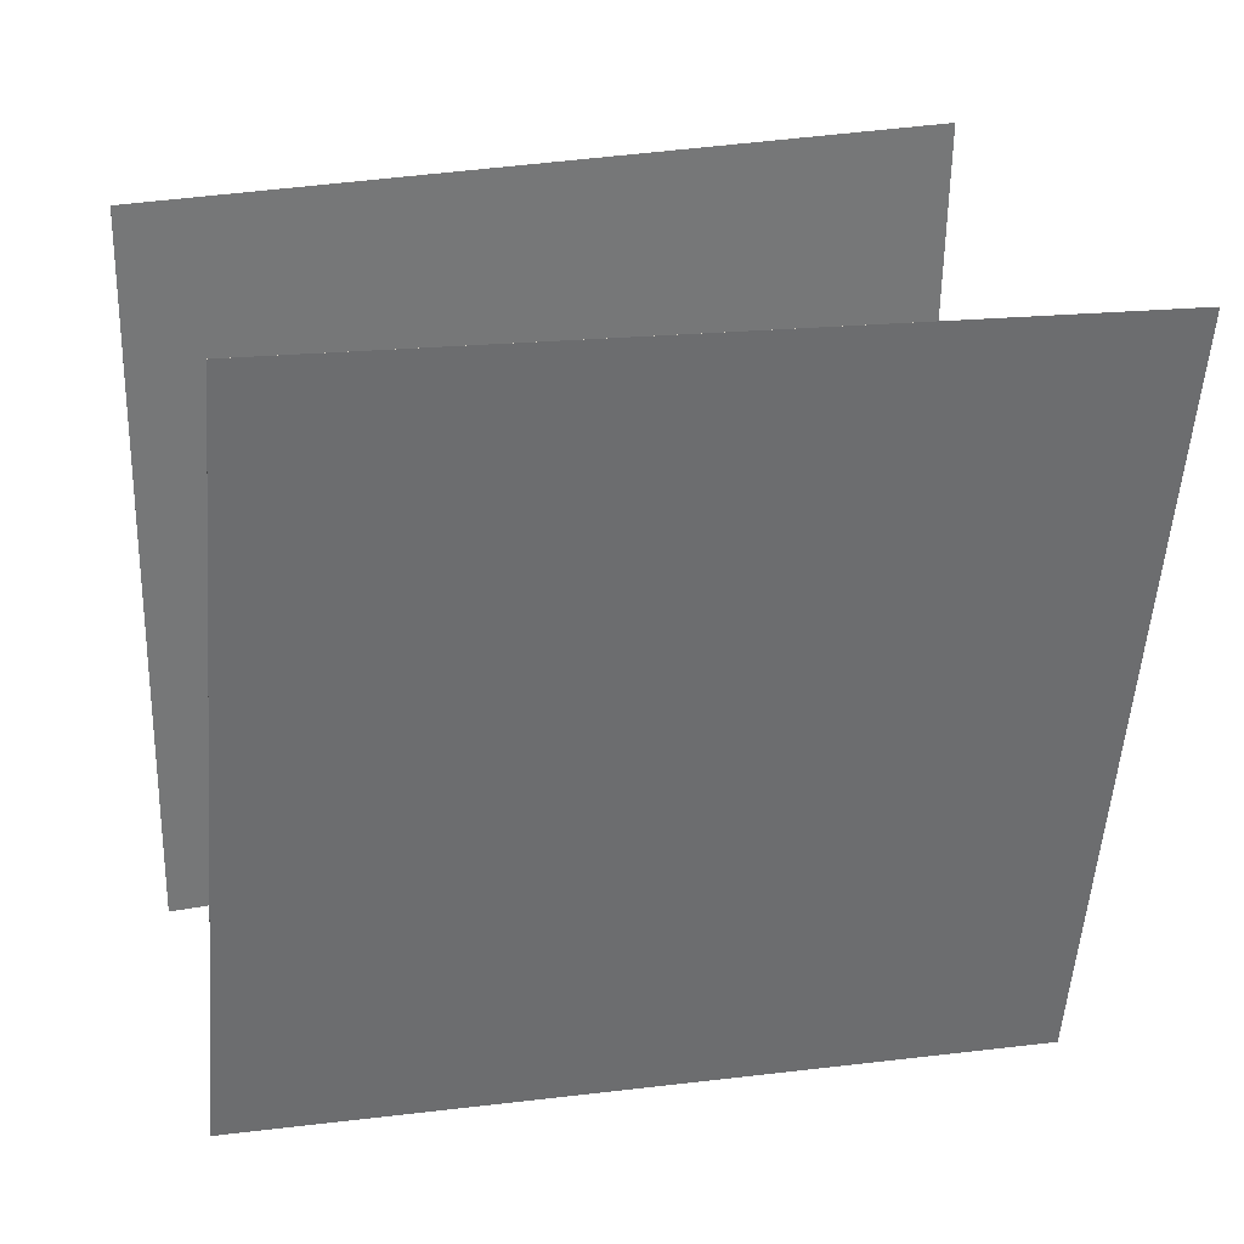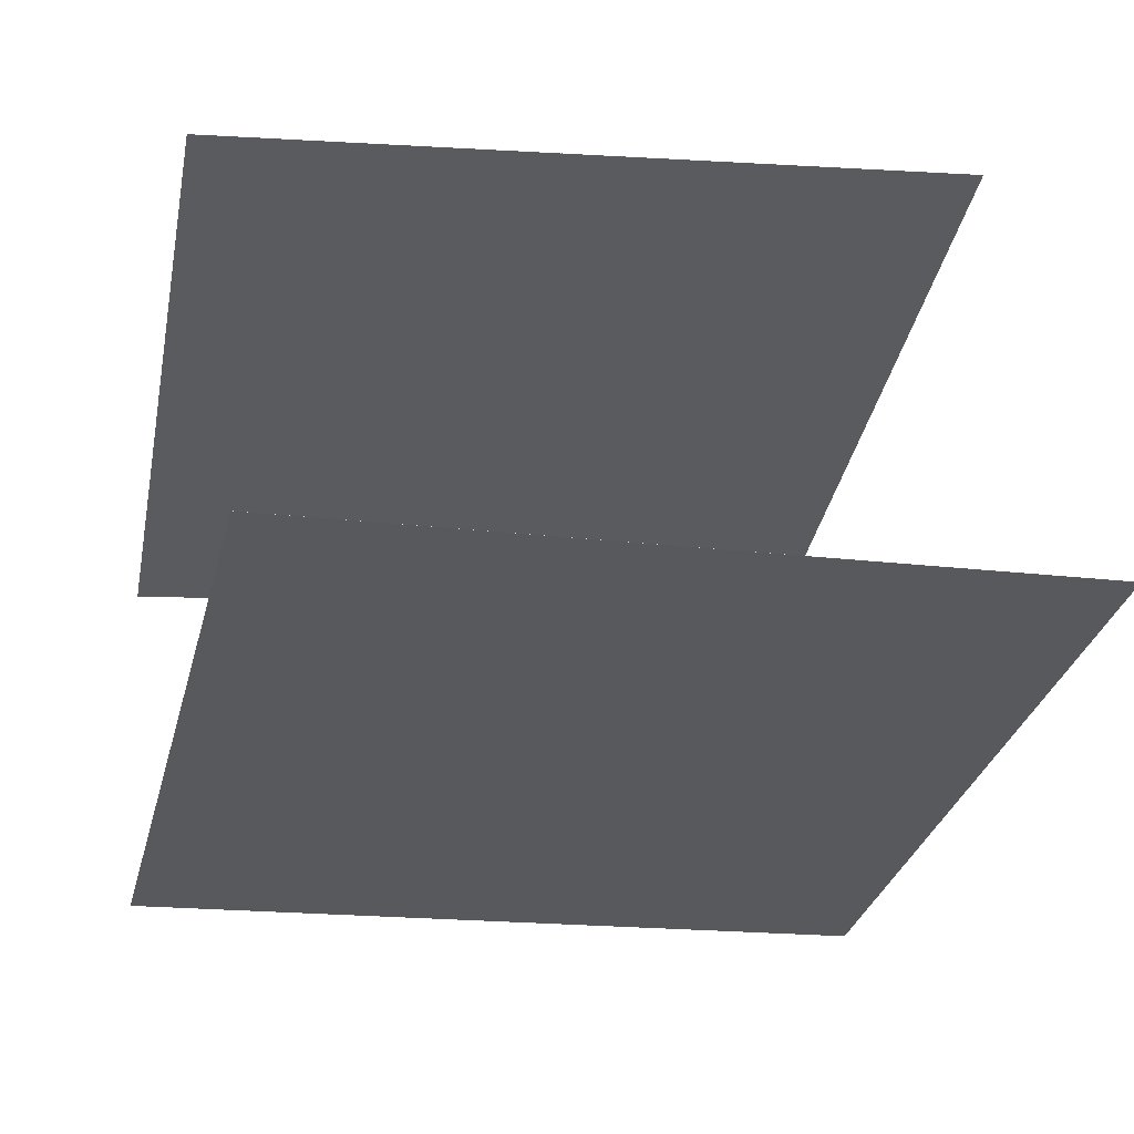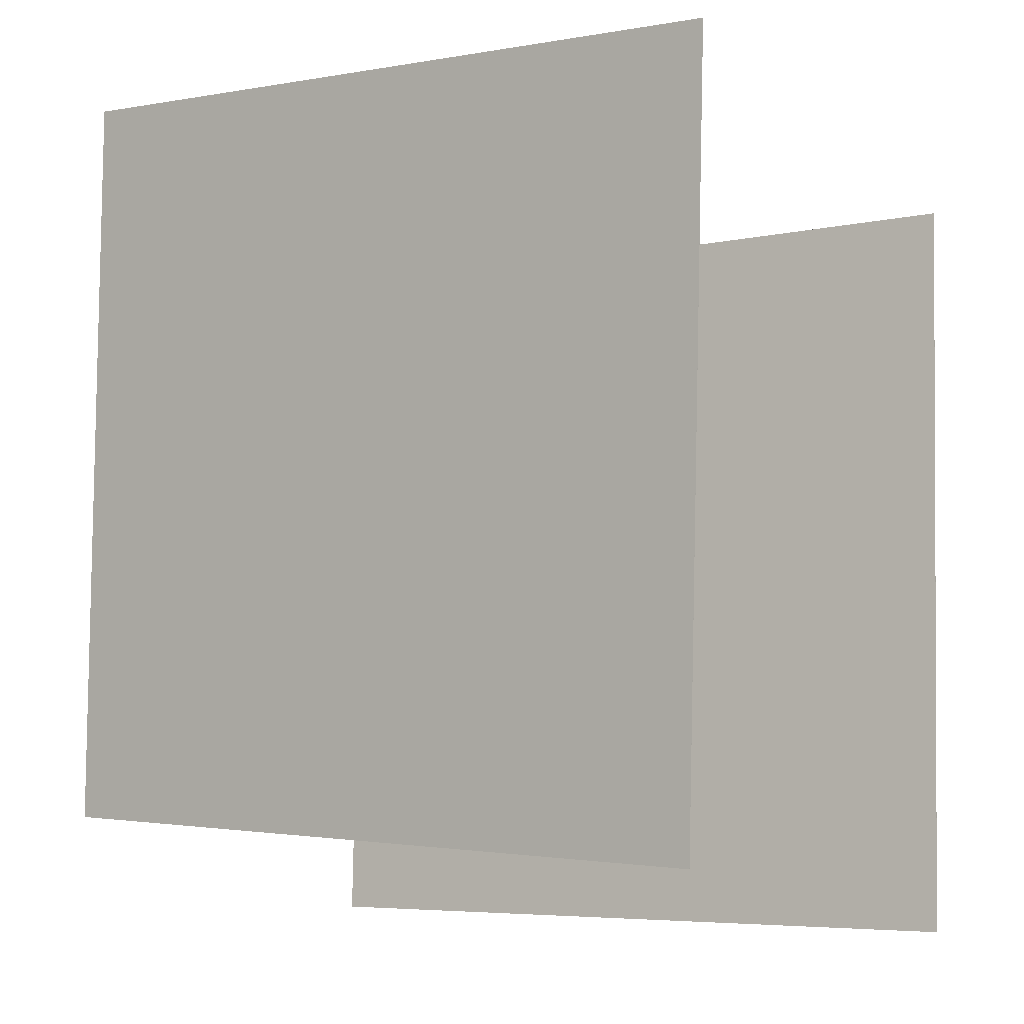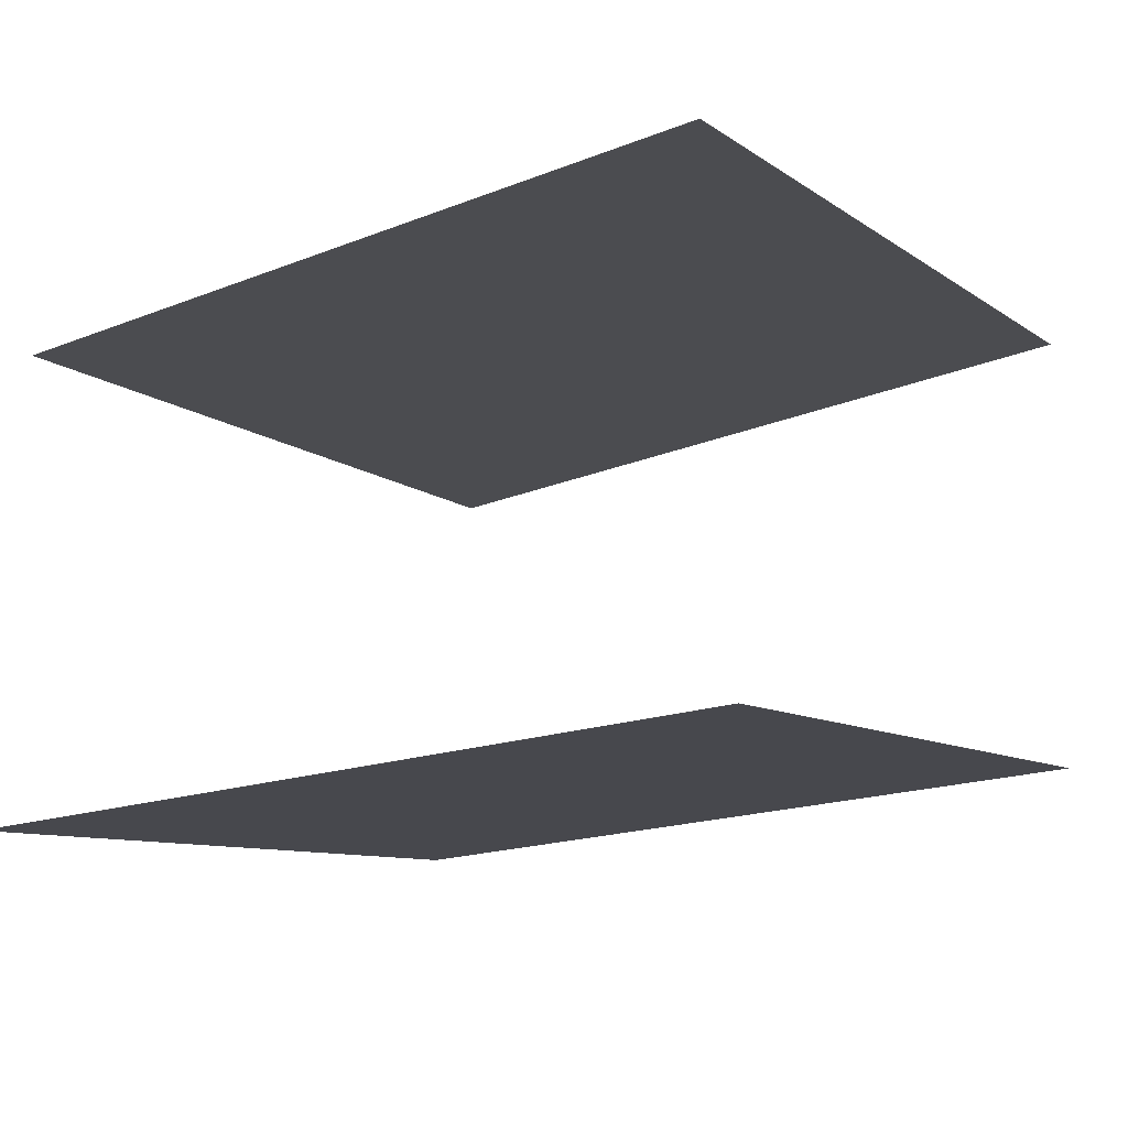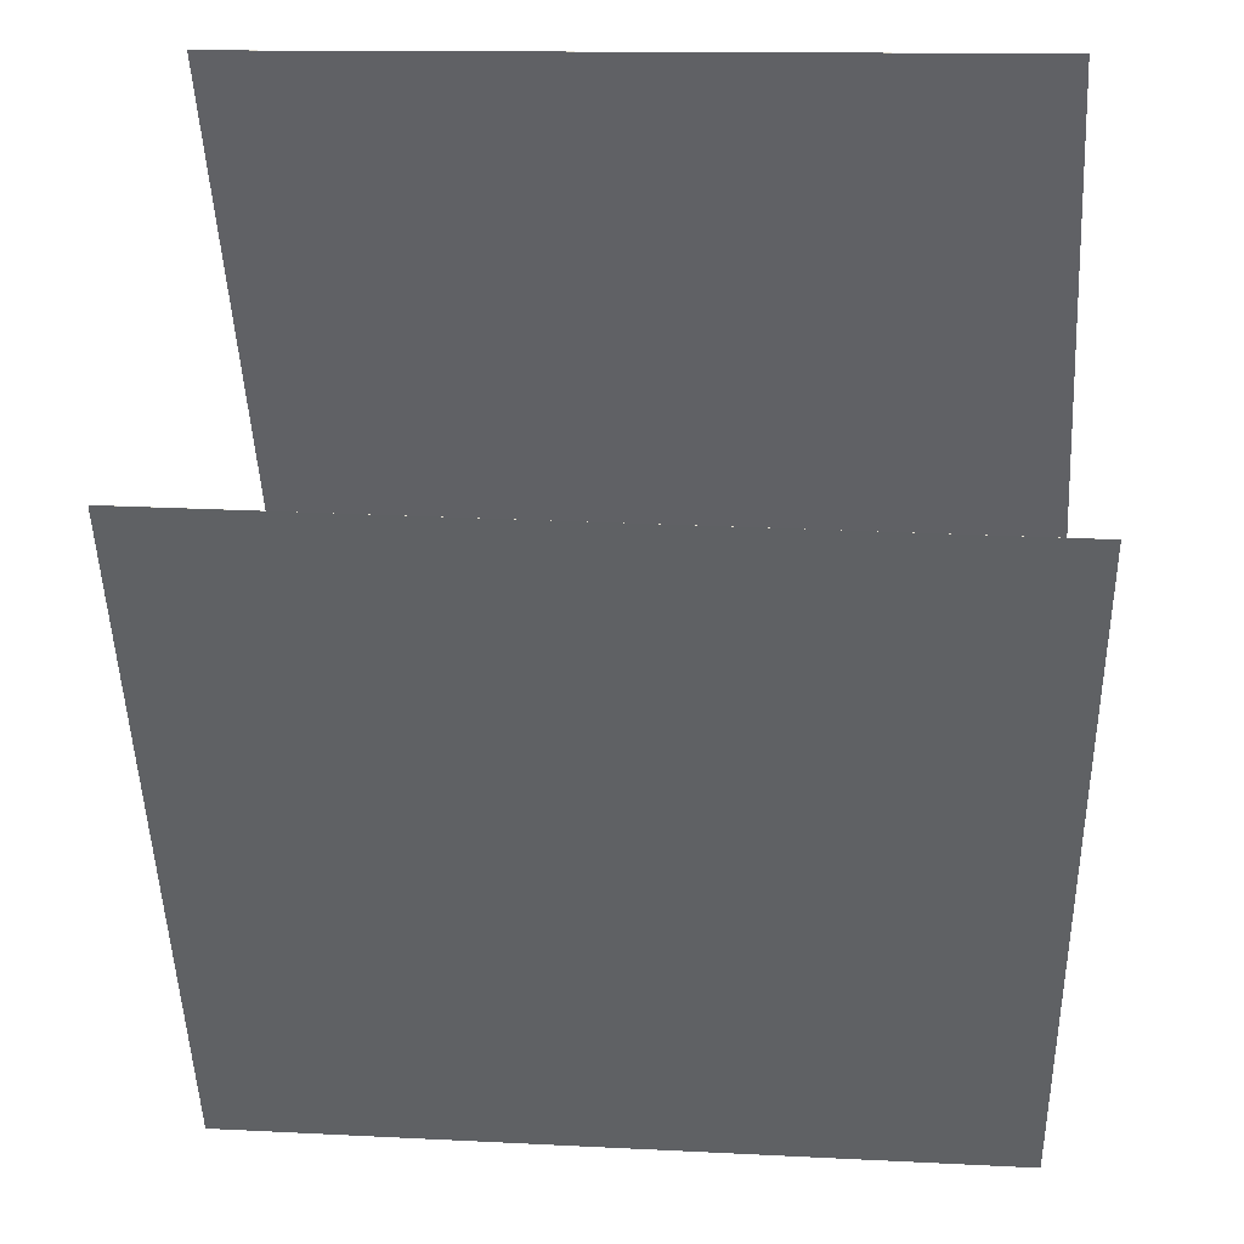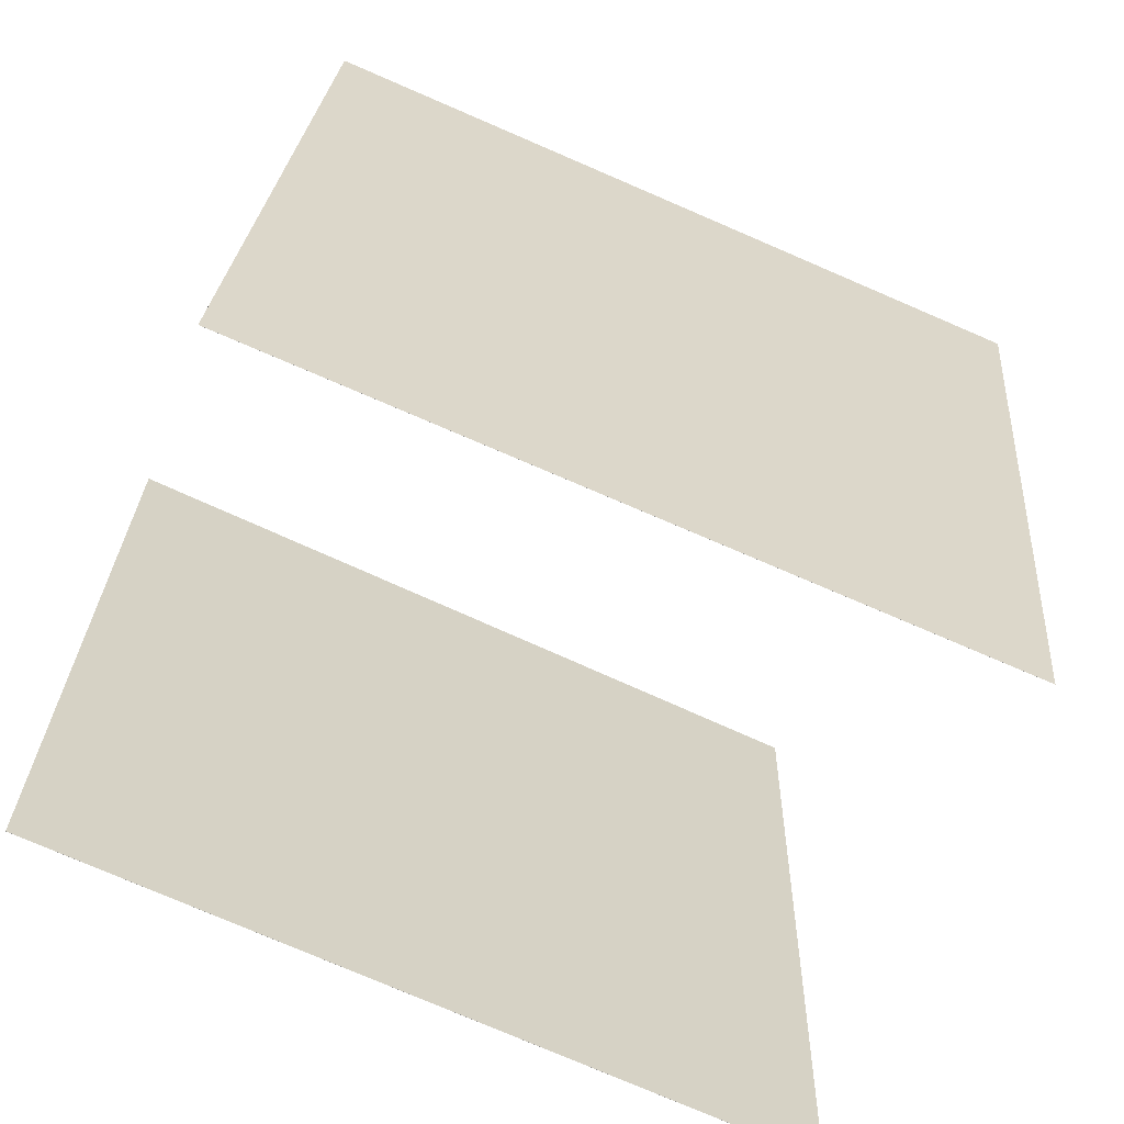
<metadata>
{"format":"obj","ext":"obj","renderer":"f3d","projection":"perspective","resolution":1024,"background":"white","views":[{"elev":33.3,"azim":-9.2,"up":"+Z"},{"elev":-34.4,"azim":-9.9,"up":"+Y"},{"elev":-7.6,"azim":40.5,"up":"+Z"},{"elev":-12.1,"azim":33.8,"up":"+Y"},{"elev":43.2,"azim":-169.5,"up":"+Z"},{"elev":-65.0,"azim":-18.9,"up":"+Z"}]}
</metadata>
<code>
v 0.4831 -0.2704 -0.4939
v -0.5121 -0.3428 -0.4286
v 0.552 -0.3209 0.4993
v -0.4432 -0.3933 0.5647
v 0.4831 -0.2704 -0.4939
v -0.512 -0.3428 -0.4286
v 0.552 -0.3209 0.4993
v -0.4432 -0.3933 0.5647
f 1.0 7.0 5.0
f 1.0 3.0 7.0
f 1.0 4.0 3.0
f 1.0 2.0 4.0
f 3.0 8.0 7.0
f 3.0 4.0 8.0
f 5.0 7.0 8.0
f 5.0 8.0 6.0
f 1.0 5.0 6.0
f 1.0 6.0 2.0
f 2.0 6.0 8.0
f 2.0 8.0 4.0
v -0.5501 0.2338 -0.5651
v -0.5315 0.2384 0.4297
v -0.5501 0.2339 -0.5651
v -0.5315 0.2385 0.4297
v 0.4435 0.3445 -0.5841
v 0.4621 0.349 0.4106
v 0.4435 0.3446 -0.5841
v 0.4621 0.3491 0.4106
f 9.0 15.0 13.0
f 9.0 11.0 15.0
f 9.0 12.0 11.0
f 9.0 10.0 12.0
f 11.0 16.0 15.0
f 11.0 12.0 16.0
f 13.0 15.0 16.0
f 13.0 16.0 14.0
f 9.0 13.0 14.0
f 9.0 14.0 10.0
f 10.0 14.0 16.0
f 10.0 16.0 12.0

</code>
